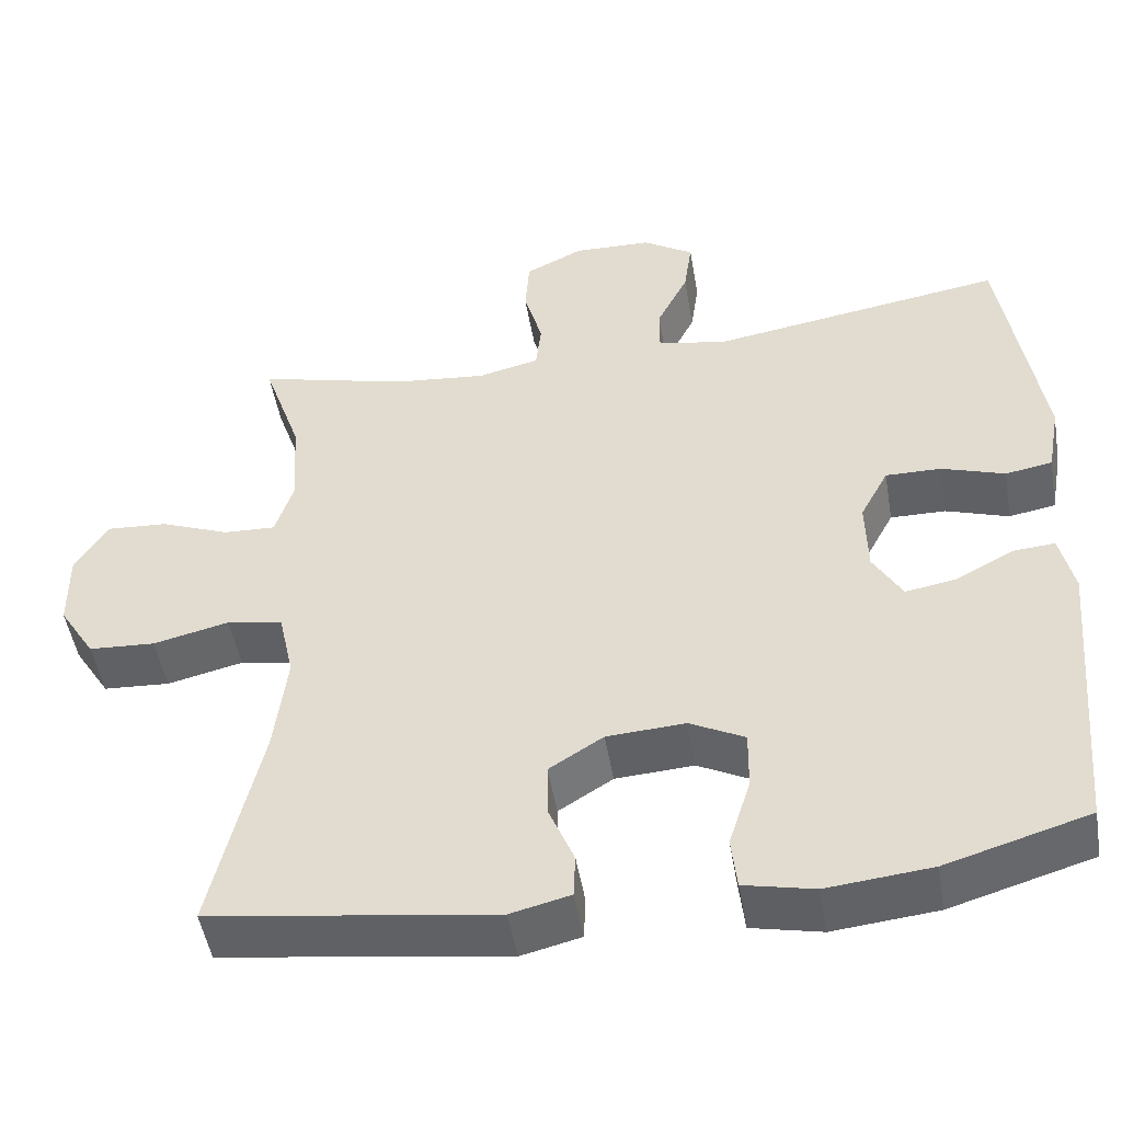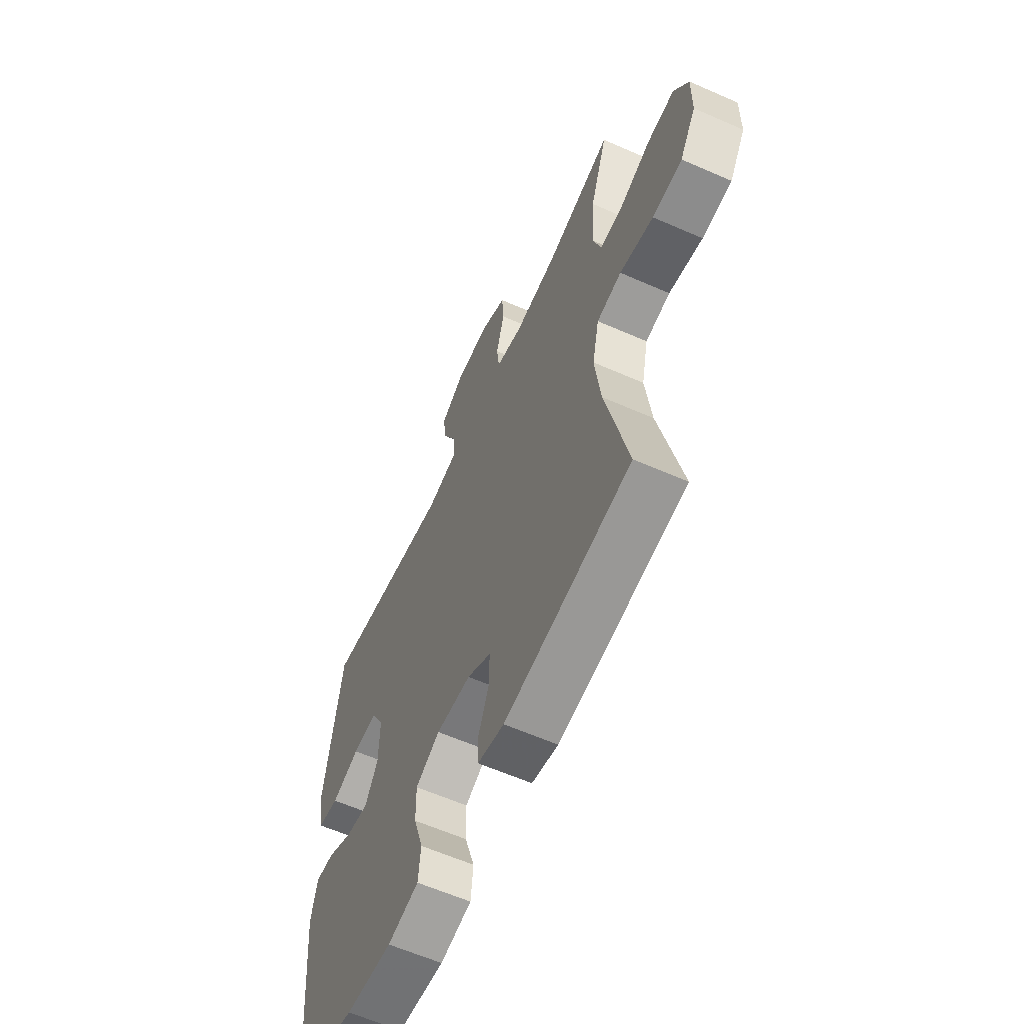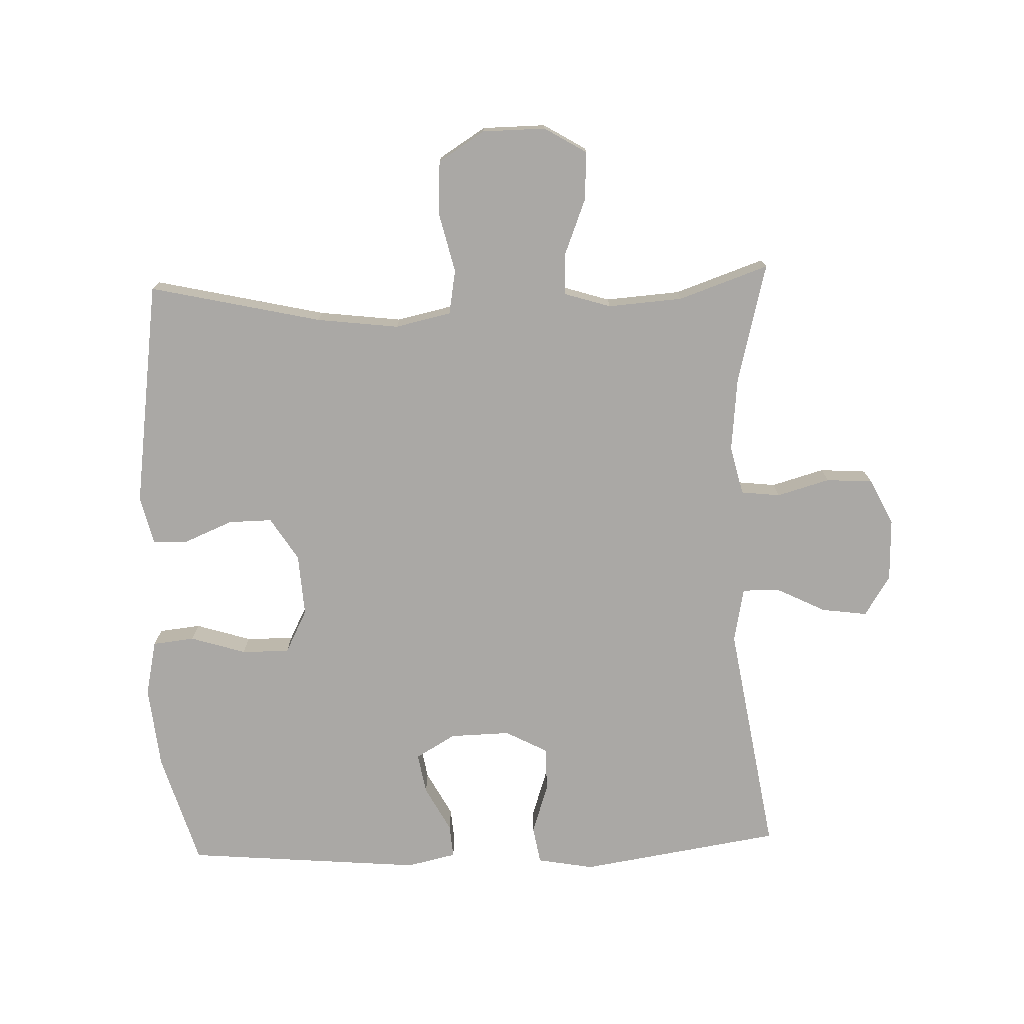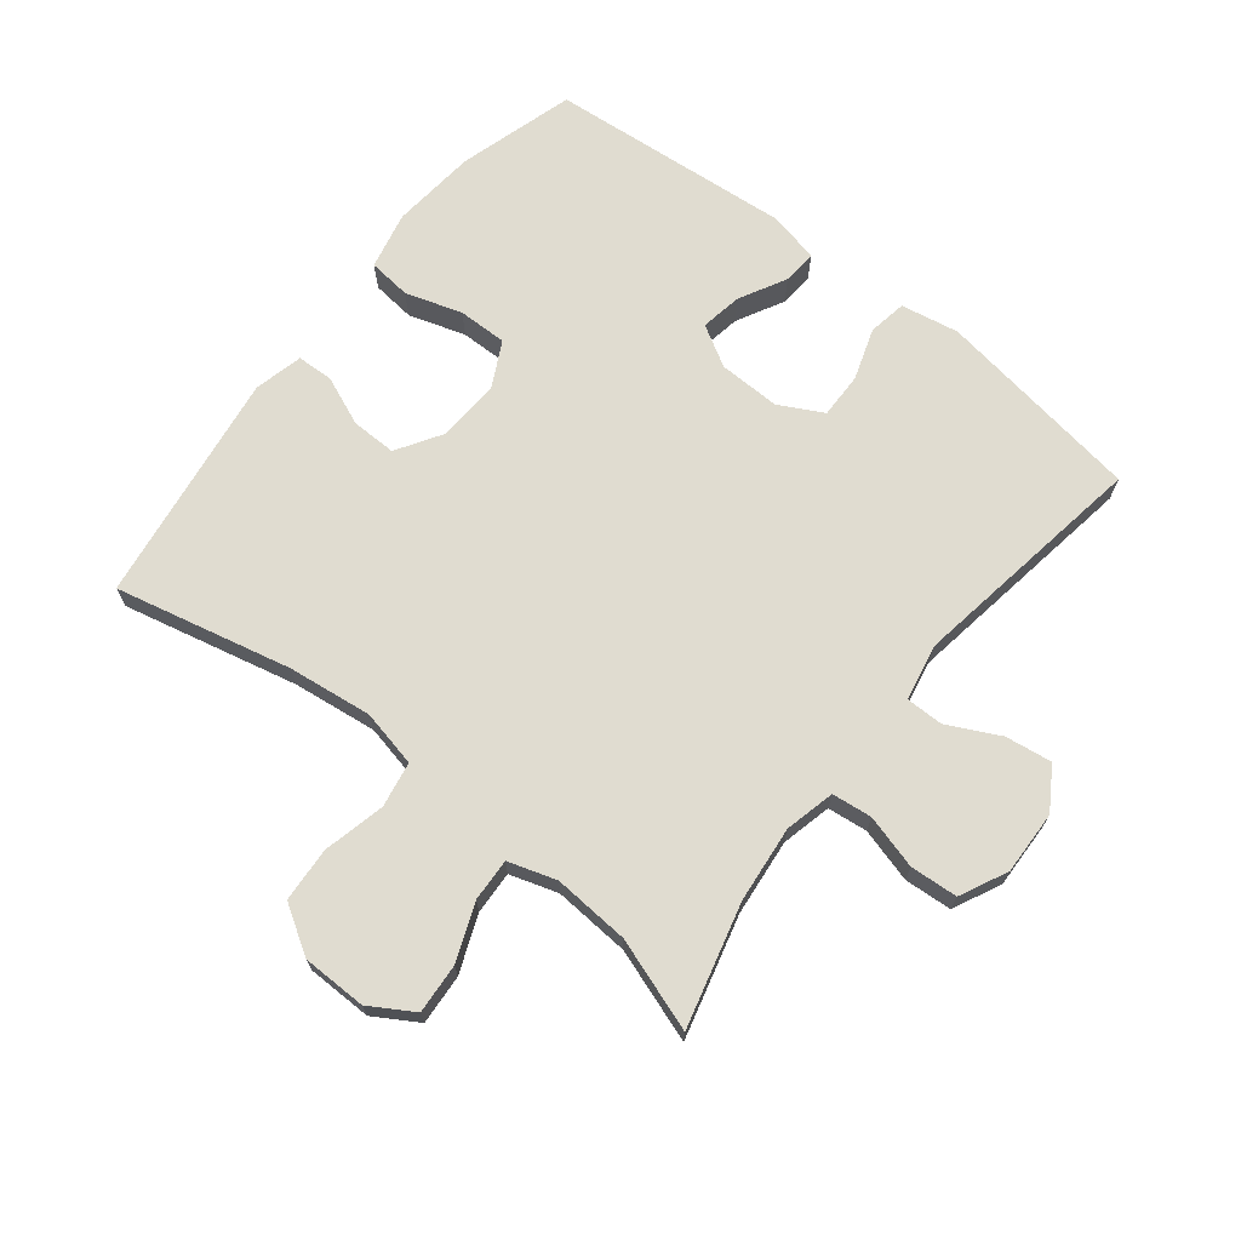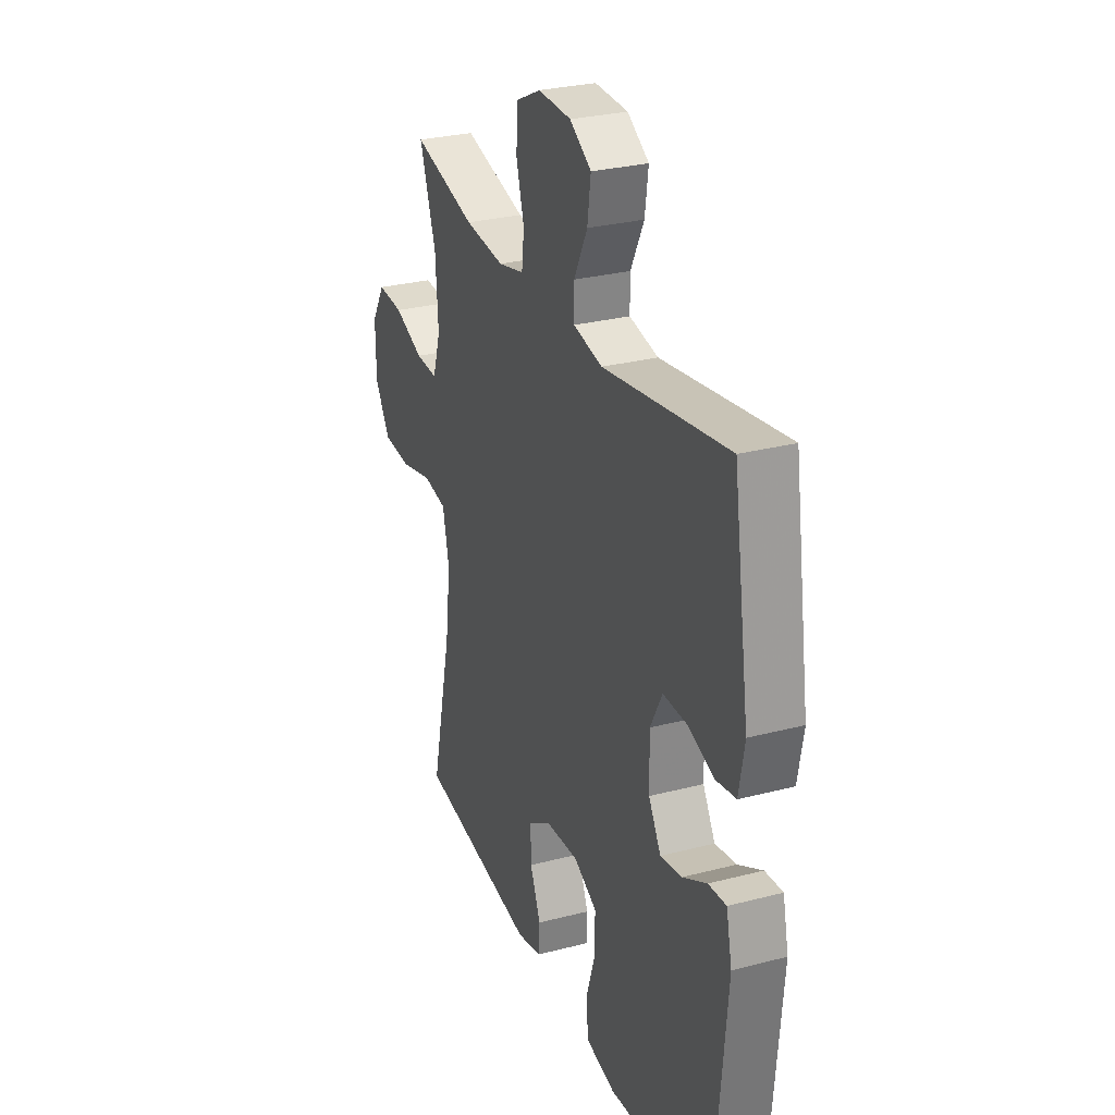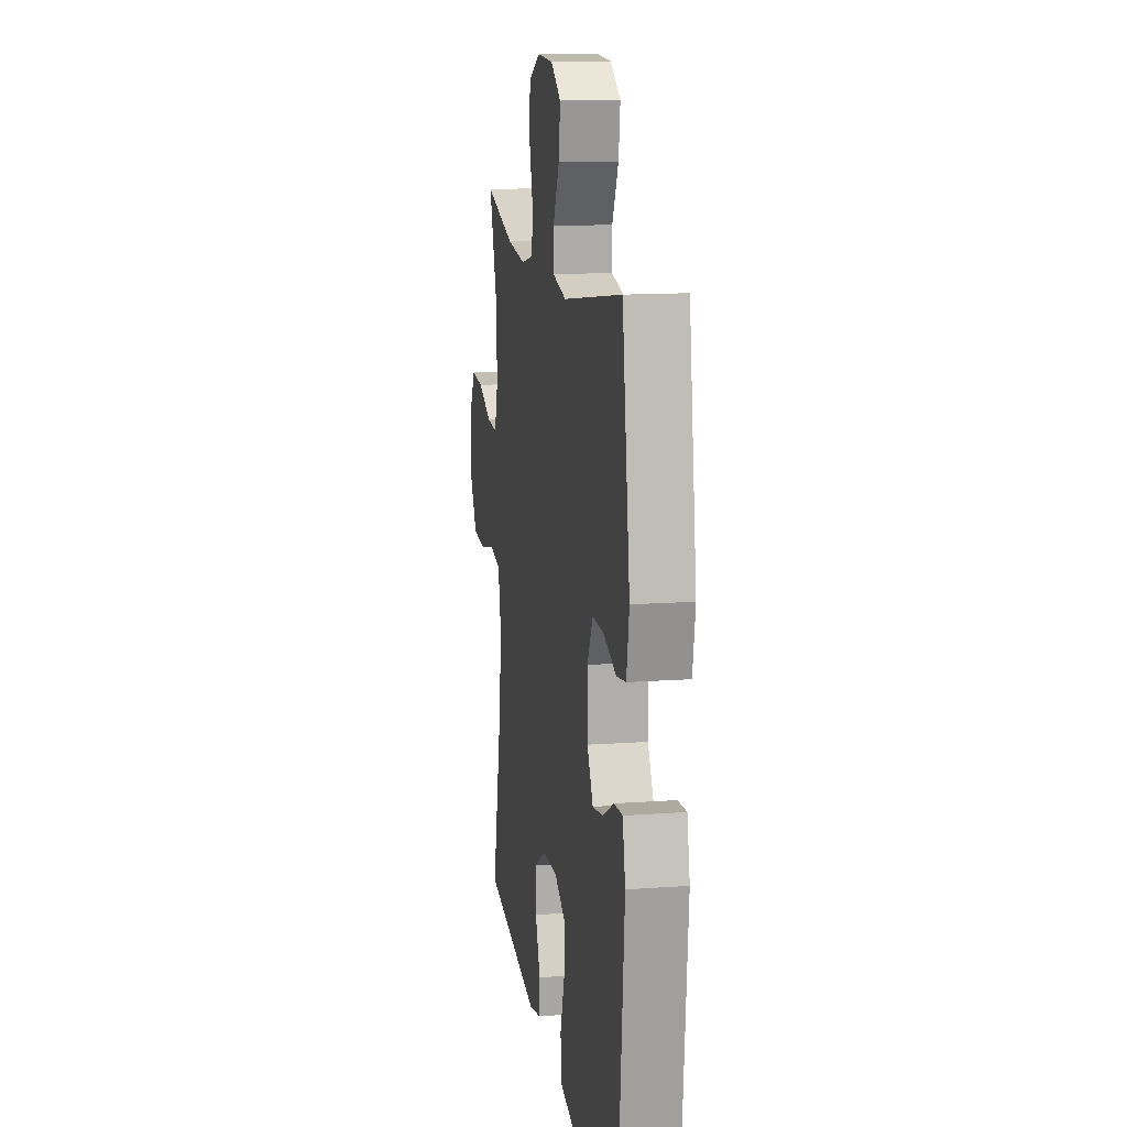
<metadata>
{"format":"obj","ext":"obj","renderer":"f3d","projection":"perspective","resolution":1024,"background":"white","views":[{"elev":-49.3,"azim":9.6,"up":"+Z"},{"elev":-60.9,"azim":-114.2,"up":"+Z"},{"elev":-75.1,"azim":-87.9,"up":"+Y"},{"elev":69.7,"azim":-51.7,"up":"+Y"},{"elev":28.6,"azim":68.7,"up":"+Z"},{"elev":13.9,"azim":80.8,"up":"+Z"}]}
</metadata>
<code>
v -0.5 0.07 -0.5
v -0.439 0.07 -0.233
v -0.423 0.07 -0.105
v -0.442 0.07 -0.018
v -0.511 0.07 -0.006
v -0.605 0.07 -0.028
v -0.688 0.07 -0.023
v -0.733 0.07 0.049
v -0.734 0.07 0.147
v -0.694 0.07 0.213
v -0.618 0.07 0.208
v -0.532 0.07 0.174
v -0.467 0.07 0.171
v -0.444 0.07 0.244
v -0.452 0.07 0.36
v -0.5 0.07 0.5
v -0.314 0.07 0.452
v -0.198 0.07 0.44
v -0.122 0.07 0.458
v -0.115 0.07 0.519
v -0.138 0.07 0.601
v -0.133 0.07 0.673
v -0.061 0.07 0.708
v 0.036 0.07 0.705
v 0.099 0.07 0.665
v 0.089 0.07 0.594
v 0.05 0.07 0.516
v 0.05 0.07 0.459
v 0.135 0.07 0.442
v 0.5 0.07 0.5
v 0.548 0.07 0.186
v 0.532 0.07 0.098
v 0.474 0.07 0.088
v 0.396 0.07 0.114
v 0.327 0.07 0.115
v 0.292 0.07 0.049
v 0.294 0.07 -0.045
v 0.33 0.07 -0.107
v 0.393 0.07 -0.096
v 0.464 0.07 -0.058
v 0.516 0.07 -0.054
v 0.533 0.07 -0.131
v 0.5 0.07 -0.5
v 0.324 0.07 -0.552
v 0.195 0.07 -0.565
v 0.108 0.07 -0.546
v 0.101 0.07 -0.481
v 0.128 0.07 -0.395
v 0.129 0.07 -0.321
v 0.061 0.07 -0.286
v -0.036 0.07 -0.292
v -0.103 0.07 -0.334
v -0.102 0.07 -0.402
v -0.071 0.07 -0.477
v -0.073 0.07 -0.532
v -0.147 0.07 -0.55
v -0.5 0 -0.5
v -0.439 0 -0.233
v -0.423 0 -0.105
v -0.442 0 -0.018
v -0.511 0 -0.006
v -0.605 0 -0.028
v -0.688 0 -0.023
v -0.733 0 0.049
v -0.734 0 0.147
v -0.694 0 0.213
v -0.618 0 0.208
v -0.532 0 0.174
v -0.467 0 0.171
v -0.444 0 0.244
v -0.452 0 0.36
v -0.5 0 0.5
v -0.314 0 0.452
v -0.198 0 0.44
v -0.122 0 0.458
v -0.115 0 0.519
v -0.138 0 0.601
v -0.133 0 0.673
v -0.061 0 0.708
v 0.036 0 0.705
v 0.099 0 0.665
v 0.089 0 0.594
v 0.05 0 0.516
v 0.05 0 0.459
v 0.135 0 0.442
v 0.5 0 0.5
v 0.548 0 0.186
v 0.532 0 0.098
v 0.474 0 0.088
v 0.396 0 0.114
v 0.327 0 0.115
v 0.292 0 0.049
v 0.294 0 -0.045
v 0.33 0 -0.107
v 0.393 0 -0.096
v 0.464 0 -0.058
v 0.516 0 -0.054
v 0.533 0 -0.131
v 0.5 0 -0.5
v 0.324 0 -0.552
v 0.195 0 -0.565
v 0.108 0 -0.546
v 0.101 0 -0.481
v 0.128 0 -0.395
v 0.129 0 -0.321
v 0.061 0 -0.286
v -0.036 0 -0.292
v -0.103 0 -0.334
v -0.102 0 -0.402
v -0.071 0 -0.477
v -0.073 0 -0.532
v -0.147 0 -0.55
f 53 54 55 56
f 52 53 56 1
f 51 52 1 2
f 50 51 2 3
f 45 46 47 48
f 45 48 49
f 44 45 49
f 43 44 49
f 42 43 49 50
f 39 40 41 42
f 38 39 42 50
f 31 32 33 34
f 29 30 31 34
f 28 29 34 35
f 24 25 26 27
f 24 27 28
f 23 24 28
f 20 21 22 23
f 19 20 23 28
f 18 19 28 35
f 15 16 17
f 14 15 17 18
f 13 14 18 35
f 9 10 11 12
f 5 6 7 8
f 4 5 8 9
f 38 50 3 4
f 37 38 4 9
f 36 37 9 12
f 12 13 35 36
f 112 111 110 109
f 57 112 109 108
f 58 57 108 107
f 59 58 107 106
f 104 103 102 101
f 105 104 101
f 105 101 100
f 105 100 99
f 106 105 99 98
f 98 97 96 95
f 106 98 95 94
f 90 89 88 87
f 90 87 86 85
f 91 90 85 84
f 83 82 81 80
f 84 83 80
f 84 80 79
f 79 78 77 76
f 84 79 76 75
f 91 84 75 74
f 73 72 71
f 74 73 71 70
f 91 74 70 69
f 68 67 66 65
f 64 63 62 61
f 65 64 61 60
f 60 59 106 94
f 65 60 94 93
f 68 65 93 92
f 92 91 69 68
f 1 57 58 2
f 2 58 59 3
f 3 59 60 4
f 4 60 61 5
f 5 61 62 6
f 6 62 63 7
f 7 63 64 8
f 8 64 65 9
f 9 65 66 10
f 10 66 67 11
f 11 67 68 12
f 12 68 69 13
f 13 69 70 14
f 14 70 71 15
f 15 71 72 16
f 16 72 73 17
f 17 73 74 18
f 18 74 75 19
f 19 75 76 20
f 20 76 77 21
f 21 77 78 22
f 22 78 79 23
f 23 79 80 24
f 24 80 81 25
f 25 81 82 26
f 26 82 83 27
f 27 83 84 28
f 28 84 85 29
f 29 85 86 30
f 30 86 87 31
f 31 87 88 32
f 32 88 89 33
f 33 89 90 34
f 34 90 91 35
f 35 91 92 36
f 36 92 93 37
f 37 93 94 38
f 38 94 95 39
f 39 95 96 40
f 40 96 97 41
f 41 97 98 42
f 42 98 99 43
f 43 99 100 44
f 44 100 101 45
f 45 101 102 46
f 46 102 103 47
f 47 103 104 48
f 48 104 105 49
f 49 105 106 50
f 50 106 107 51
f 51 107 108 52
f 52 108 109 53
f 53 109 110 54
f 54 110 111 55
f 55 111 112 56
f 56 112 57 1

</code>
